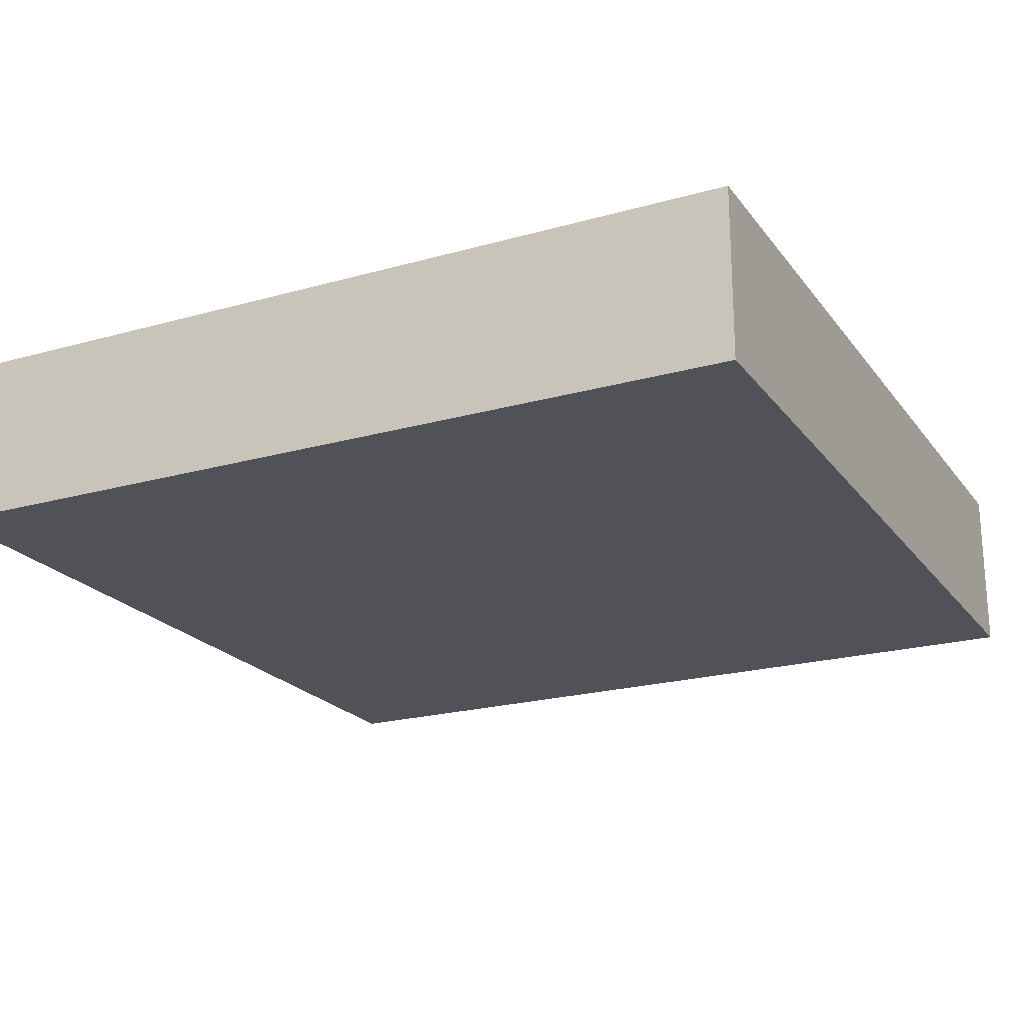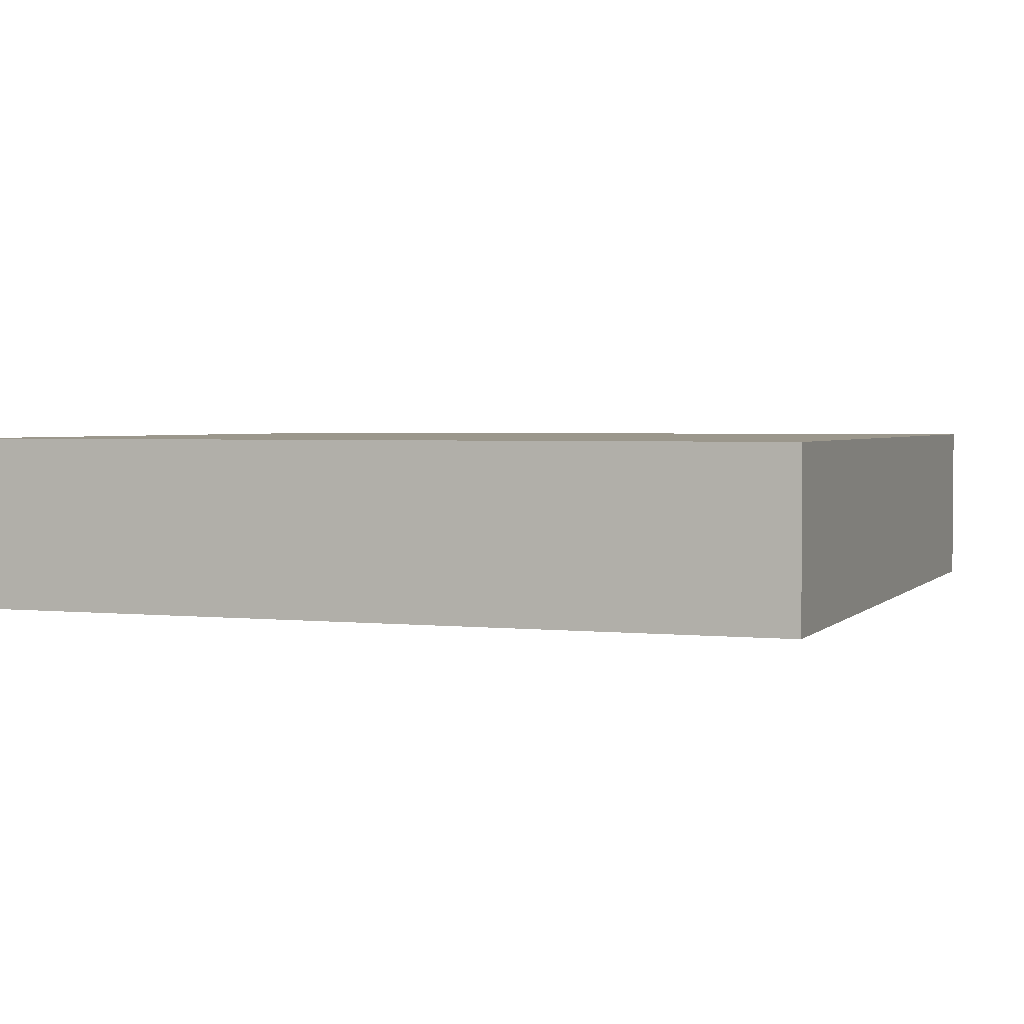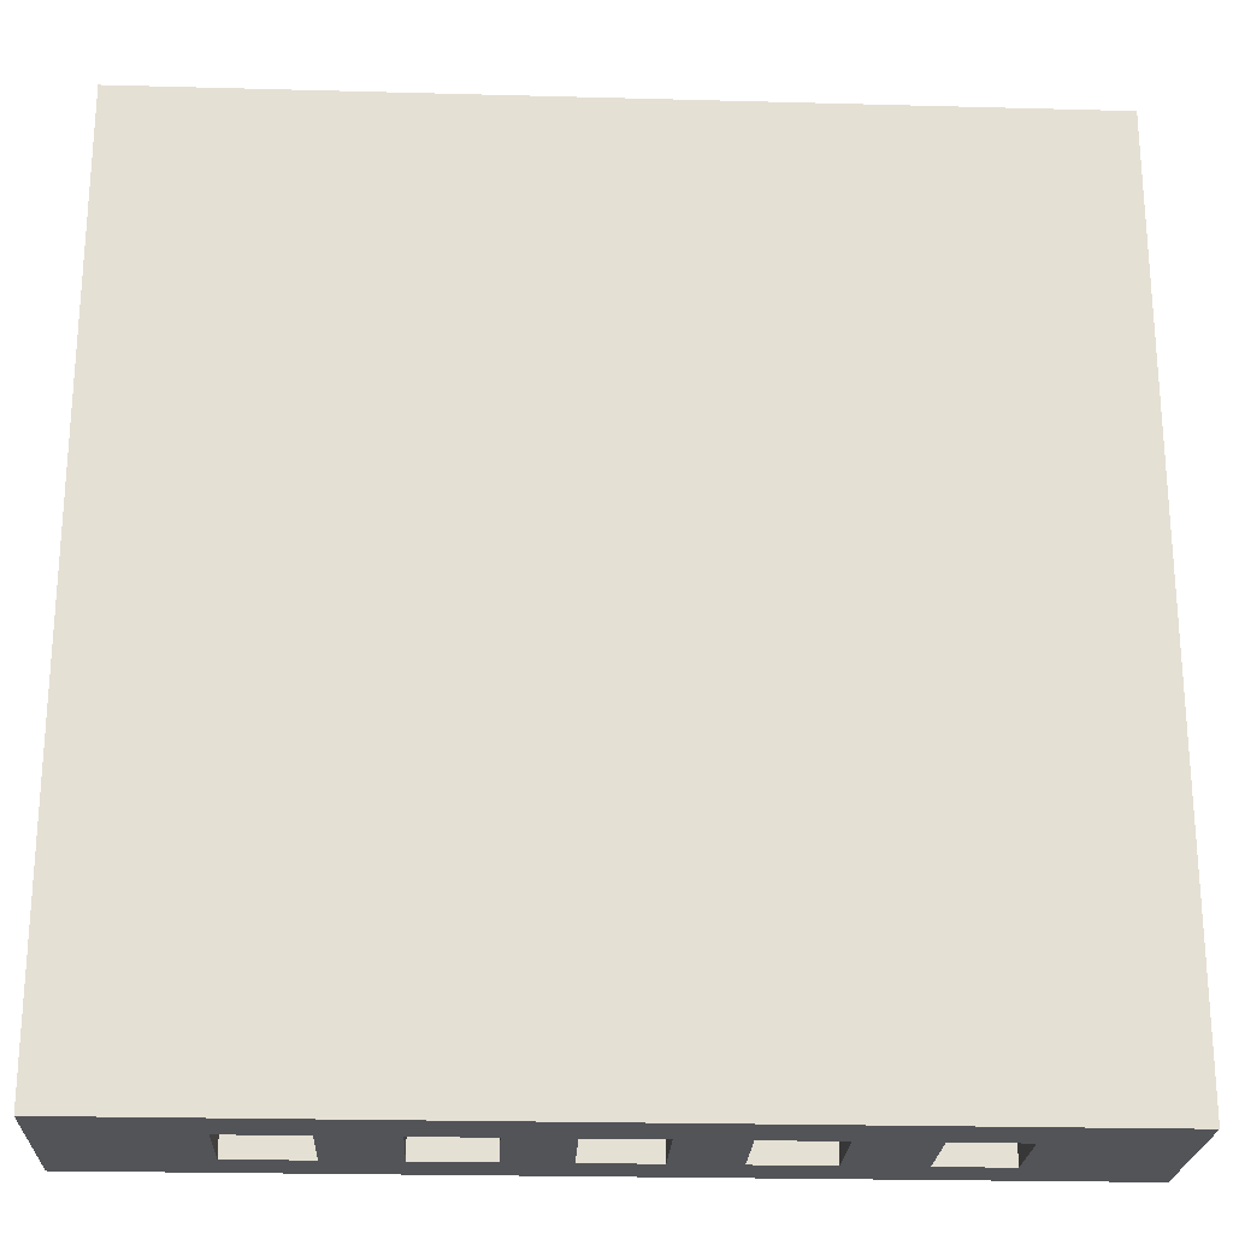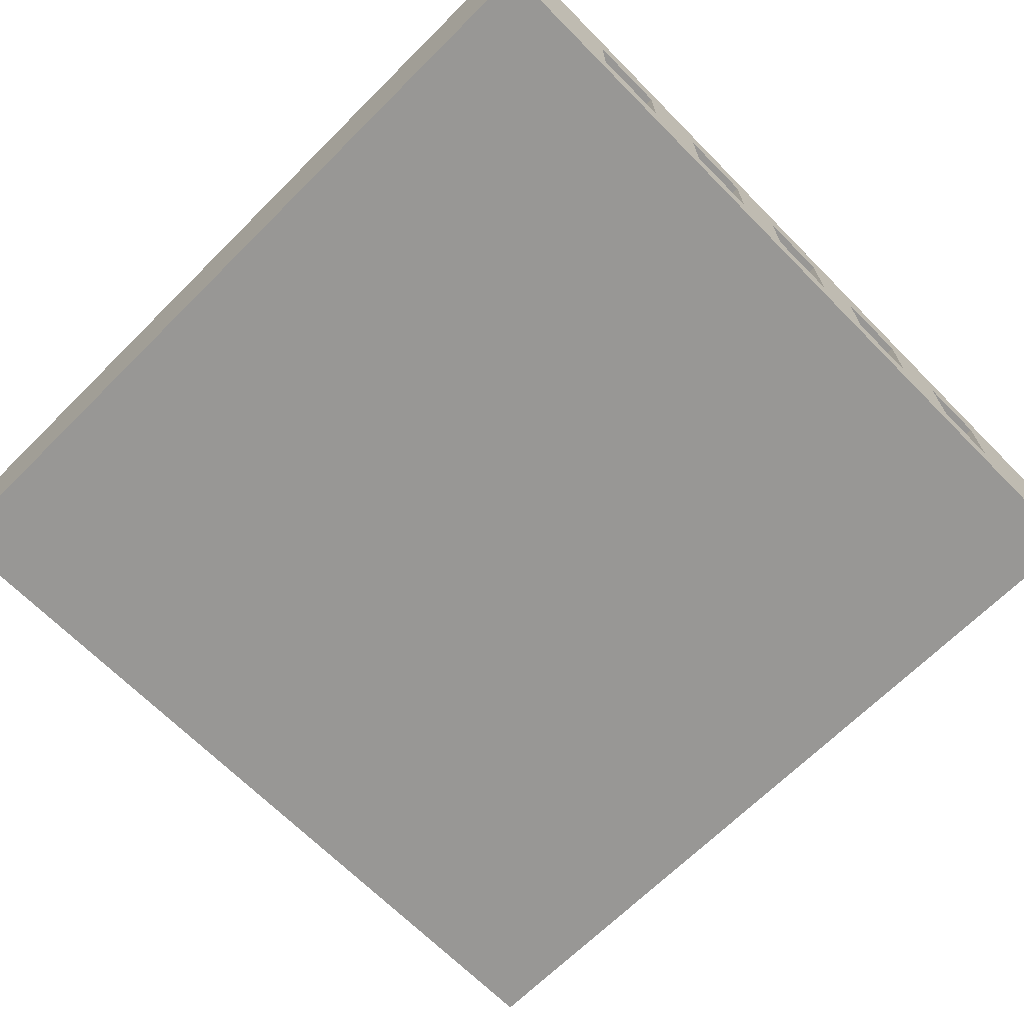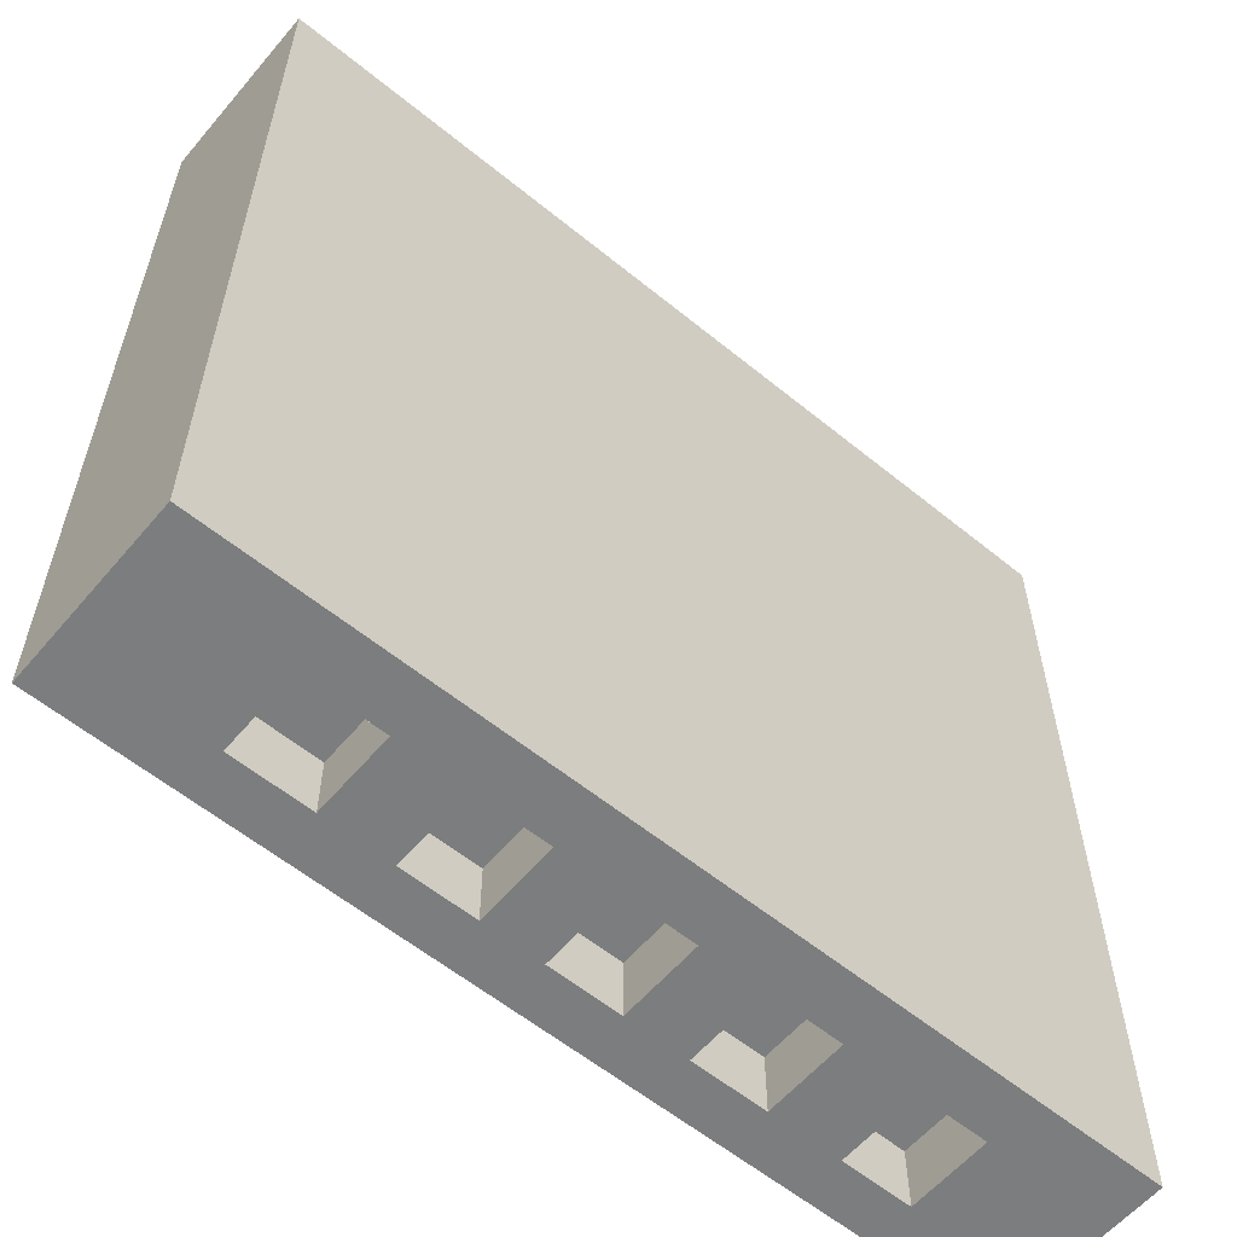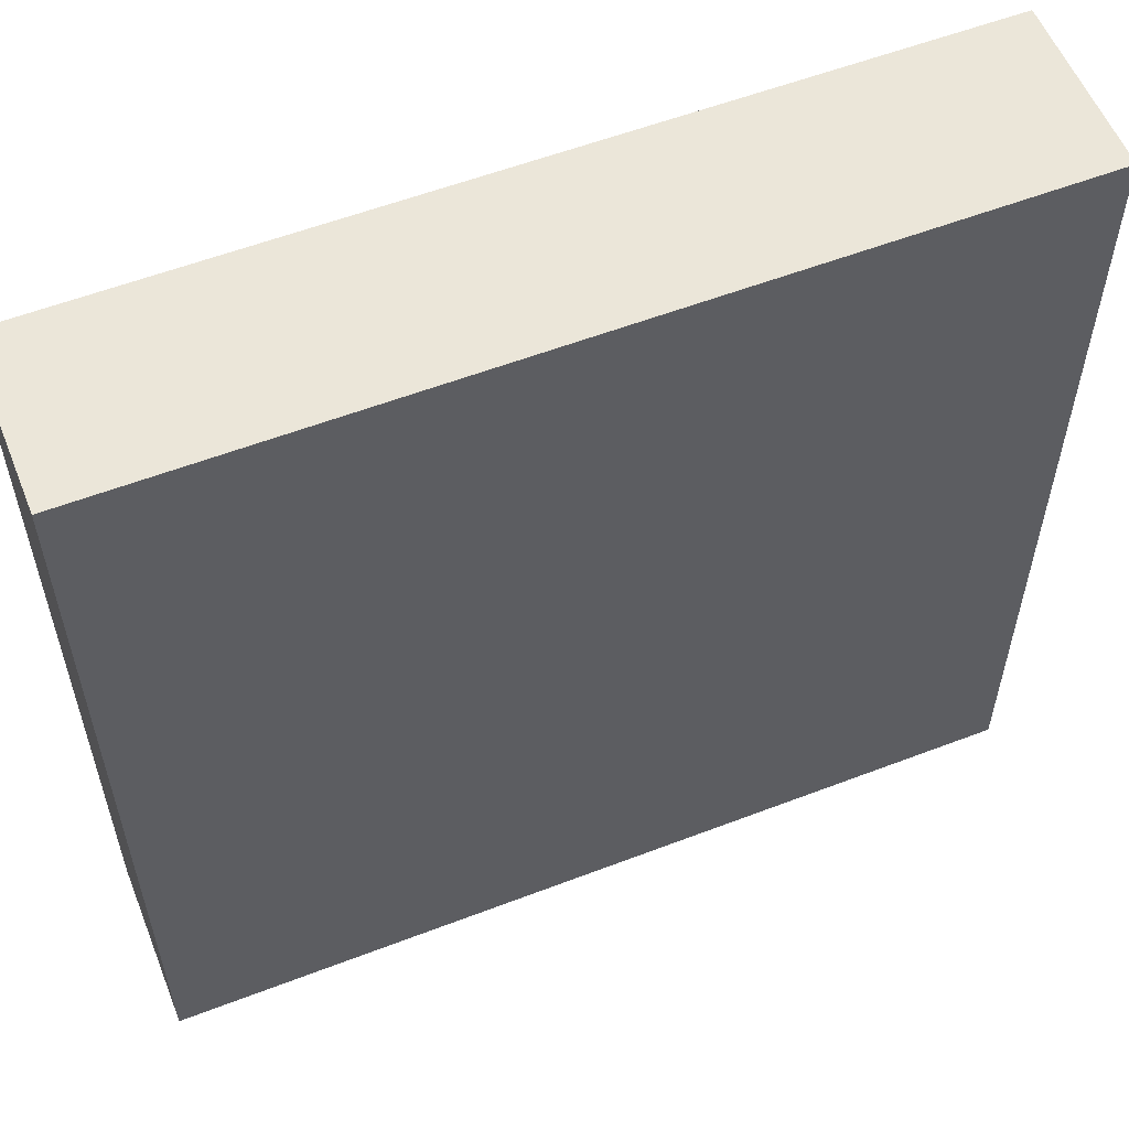
<metadata>
{"format":"obj","ext":"obj","renderer":"f3d","projection":"perspective","resolution":1024,"background":"white","views":[{"elev":-21.5,"azim":-63.5,"up":"+Y"},{"elev":2.6,"azim":20.5,"up":"+Y"},{"elev":-23.4,"azim":177.4,"up":"+Z"},{"elev":-68.2,"azim":134.8,"up":"+Y"},{"elev":-59.0,"azim":140.0,"up":"+Z"},{"elev":56.9,"azim":-21.8,"up":"+Z"}]}
</metadata>
<code>
o Cube_Cube.001
v -0.5 -0.5 0.5
v -0.5 -0.3 0.5
v -0.5 -0.5 -0.5
v -0.5 -0.3 -0.5
v 0.5 -0.5 0.5
v 0.5 -0.3 0.5
v 0.5 -0.5 -0.5
v 0.5 -0.3 -0.5
v -0.5 -0.3576 0.5
v -0.5 -0.3576 -0.5
v 0.5 -0.3576 -0.5
v 0.5 -0.3576 0.5
v -0.5 -0.4485 -0.5
v 0.5 -0.4485 -0.5
v 0.5 -0.4485 0.5
v -0.5 -0.4485 0.5
v 0.345 -0.5 -0.5
v 0.345 -0.3 -0.5
v 0.345 -0.5 0.5
v 0.345 -0.3 0.5
v 0.345 -0.3576 0.5
v 0.345 -0.3576 -0.5
v 0.345 -0.4485 -0.5
v 0.345 -0.4485 0.5
v 0.2578 -0.5 -0.5
v 0.2578 -0.3 0.5
v 0.2578 -0.3576 0.5
v 0.2578 -0.4485 0.5
v 0.2578 -0.3 -0.5
v 0.2578 -0.5 0.5
v 0.2578 -0.3576 -0.5
v 0.2578 -0.4485 -0.5
v 0.1817 -0.5 -0.5
v 0.1817 -0.3 0.5
v 0.1817 -0.3576 0.5
v 0.1817 -0.4485 0.5
v 0.1817 -0.3 -0.5
v 0.1817 -0.5 0.5
v 0.1817 -0.3576 -0.5
v 0.1817 -0.4485 -0.5
v 0.1001 -0.5 -0.5
v 0.1001 -0.3 0.5
v 0.1001 -0.3576 0.5
v 0.1001 -0.4485 0.5
v 0.1001 -0.3 -0.5
v 0.1001 -0.5 0.5
v 0.1001 -0.3576 -0.5
v 0.1001 -0.4485 -0.5
v 0.03399 -0.5 -0.5
v 0.03399 -0.3 0.5
v 0.03399 -0.3576 0.5
v 0.03399 -0.4485 0.5
v 0.03399 -0.3 -0.5
v 0.03399 -0.5 0.5
v 0.03399 -0.3576 -0.5
v 0.03399 -0.4485 -0.5
v -0.04574 -0.5 -0.5
v -0.04574 -0.3 0.5
v -0.04574 -0.3576 0.5
v -0.04574 -0.4485 0.5
v -0.04574 -0.3 -0.5
v -0.04574 -0.5 0.5
v -0.04574 -0.3576 -0.5
v -0.04574 -0.4485 -0.5
v -0.1152 -0.5 -0.5
v -0.1152 -0.3 0.5
v -0.1152 -0.3576 0.5
v -0.1152 -0.4485 0.5
v -0.1152 -0.3 -0.5
v -0.1152 -0.5 0.5
v -0.1152 -0.3576 -0.5
v -0.1152 -0.4485 -0.5
v -0.1982 -0.5 -0.5
v -0.1982 -0.3 0.5
v -0.1982 -0.3576 0.5
v -0.1982 -0.4485 0.5
v -0.1982 -0.3 -0.5
v -0.1982 -0.5 0.5
v -0.1982 -0.3576 -0.5
v -0.1982 -0.4485 -0.5
v -0.2785 -0.5 -0.5
v -0.2785 -0.3 0.5
v -0.2785 -0.3576 0.5
v -0.2785 -0.4485 0.5
v -0.2785 -0.3 -0.5
v -0.2785 -0.5 0.5
v -0.2785 -0.3576 -0.5
v -0.2785 -0.4485 -0.5
v -0.3562 -0.5 -0.5
v -0.3562 -0.3 0.5
v -0.3562 -0.3576 0.5
v -0.3562 -0.4485 0.5
v -0.3562 -0.3 -0.5
v -0.3562 -0.5 0.5
v -0.3562 -0.3576 -0.5
v -0.3562 -0.4485 -0.5
v 0.2578 -0.3576 -0.4312
v 0.345 -0.3576 -0.4312
v 0.2578 -0.4485 -0.4312
v 0.345 -0.4485 -0.4312
v 0.1001 -0.3576 -0.4312
v 0.1817 -0.3576 -0.4312
v 0.1001 -0.4485 -0.4312
v 0.1817 -0.4485 -0.4312
v -0.04574 -0.3576 -0.4312
v 0.03399 -0.3576 -0.4312
v -0.04574 -0.4485 -0.4312
v 0.03399 -0.4485 -0.4312
v -0.1982 -0.3576 -0.4312
v -0.1152 -0.3576 -0.4312
v -0.1982 -0.4485 -0.4312
v -0.1152 -0.4485 -0.4312
v -0.3562 -0.3576 -0.4312
v -0.2785 -0.3576 -0.4312
v -0.3562 -0.4485 -0.4312
v -0.2785 -0.4485 -0.4312
f 9 2 4 10
f 22 18 8 11
f 11 8 6 12
f 91 90 2 9
f 17 7 5 19
f 93 4 2 90
f 92 91 9 16
f 14 11 12 15
f 23 22 11 14
f 16 9 10 13
f 1 16 13 3
f 17 23 14 7
f 7 14 15 5
f 94 92 16 1
f 5 15 24 19
f 25 32 23 17
f 22 23 100 98
f 15 12 21 24
f 8 18 20 6
f 25 17 19 30
f 12 6 20 21
f 31 29 18 22
f 39 37 29 31
f 33 25 30 38
f 40 39 31 32
f 33 40 32 25
f 19 24 28 30
f 24 21 27 28
f 18 29 26 20
f 21 20 26 27
f 41 48 40 33
f 40 48 103 104
f 41 33 38 46
f 47 45 37 39
f 30 28 36 38
f 28 27 35 36
f 29 37 34 26
f 27 26 34 35
f 55 53 45 47
f 49 41 46 54
f 56 55 47 48
f 49 56 48 41
f 38 36 44 46
f 36 35 43 44
f 37 45 42 34
f 35 34 42 43
f 57 64 56 49
f 88 96 115 116
f 57 49 54 62
f 63 61 53 55
f 46 44 52 54
f 44 43 51 52
f 45 53 50 42
f 43 42 50 51
f 71 69 61 63
f 65 57 62 70
f 72 71 63 64
f 65 72 64 57
f 54 52 60 62
f 52 51 59 60
f 53 61 58 50
f 51 50 58 59
f 73 80 72 65
f 71 72 112 110
f 73 65 70 78
f 79 77 69 71
f 62 60 68 70
f 60 59 67 68
f 61 69 66 58
f 59 58 66 67
f 87 85 77 79
f 81 73 78 86
f 88 87 79 80
f 81 88 80 73
f 70 68 76 78
f 68 67 75 76
f 69 77 74 66
f 67 66 74 75
f 89 96 88 81
f 64 63 105 107
f 89 81 86 94
f 95 93 85 87
f 78 76 84 86
f 76 75 83 84
f 77 85 82 74
f 75 74 82 83
f 10 4 93 95
f 3 89 94 1
f 13 10 95 96
f 3 13 96 89
f 86 84 92 94
f 84 83 91 92
f 85 93 90 82
f 83 82 90 91
f 99 97 98 100
f 103 101 102 104
f 107 105 106 108
f 111 109 110 112
f 115 113 114 116
f 63 55 106 105
f 80 79 109 111
f 87 88 116 114
f 32 31 97 99
f 39 40 104 102
f 56 64 107 108
f 31 22 98 97
f 79 71 110 109
f 96 95 113 115
f 23 32 99 100
f 48 47 101 103
f 55 56 108 106
f 72 80 111 112
f 95 87 114 113
f 47 39 102 101

</code>
